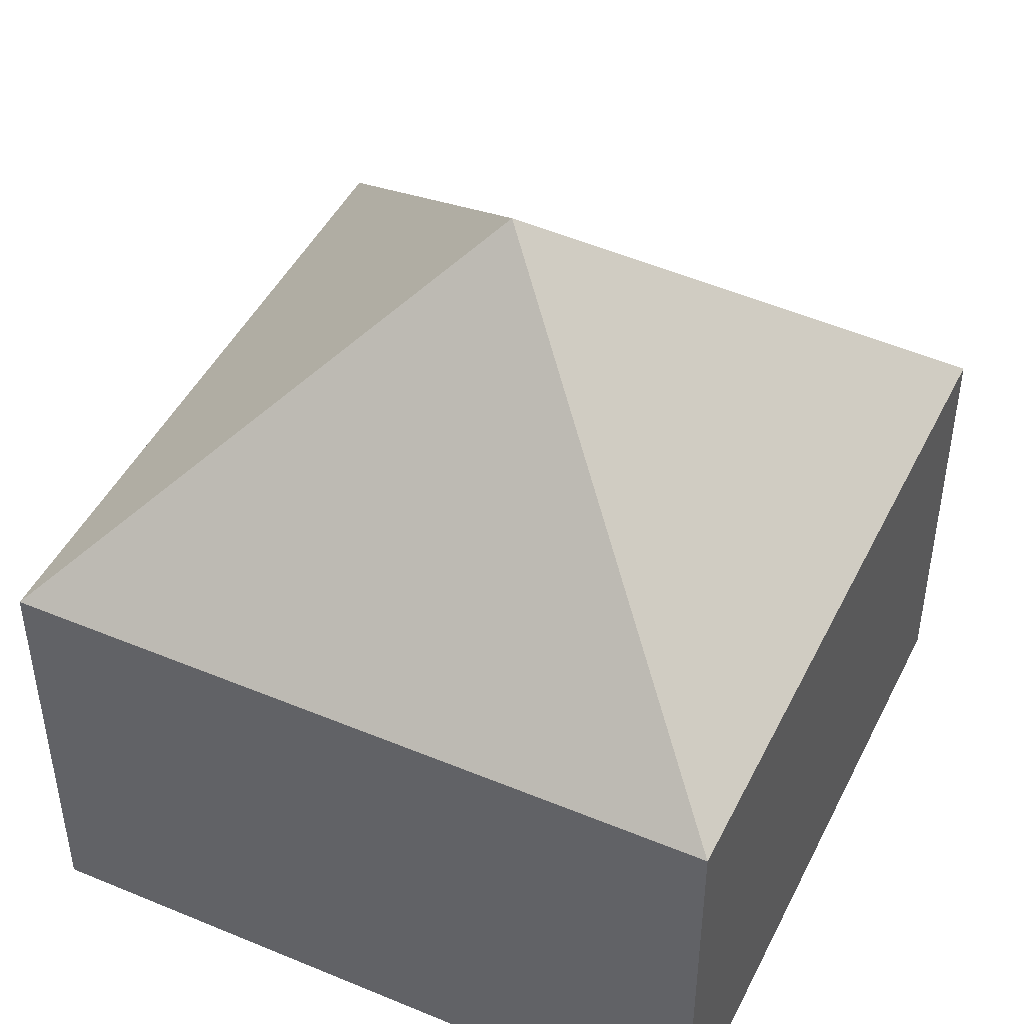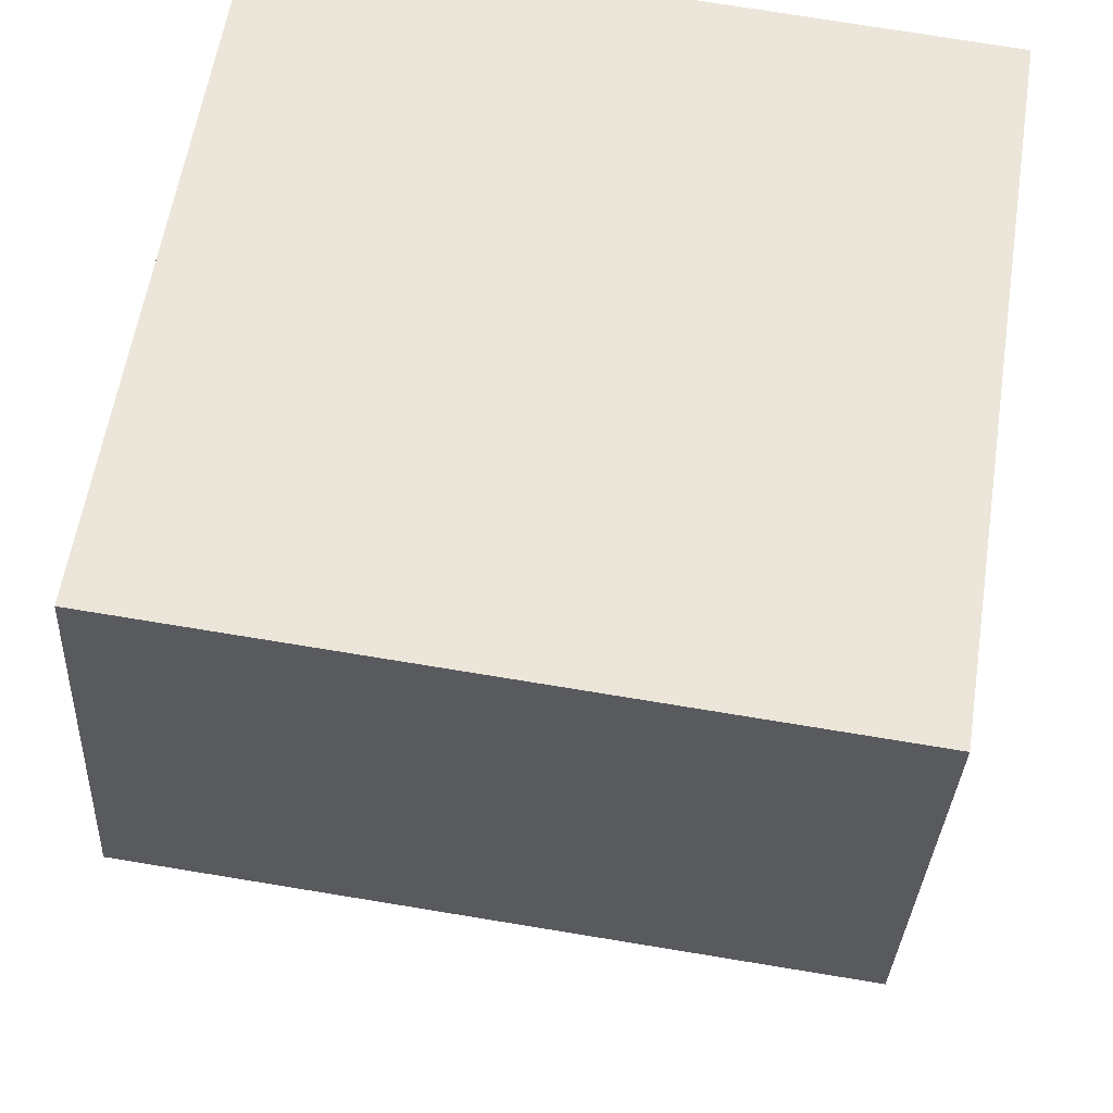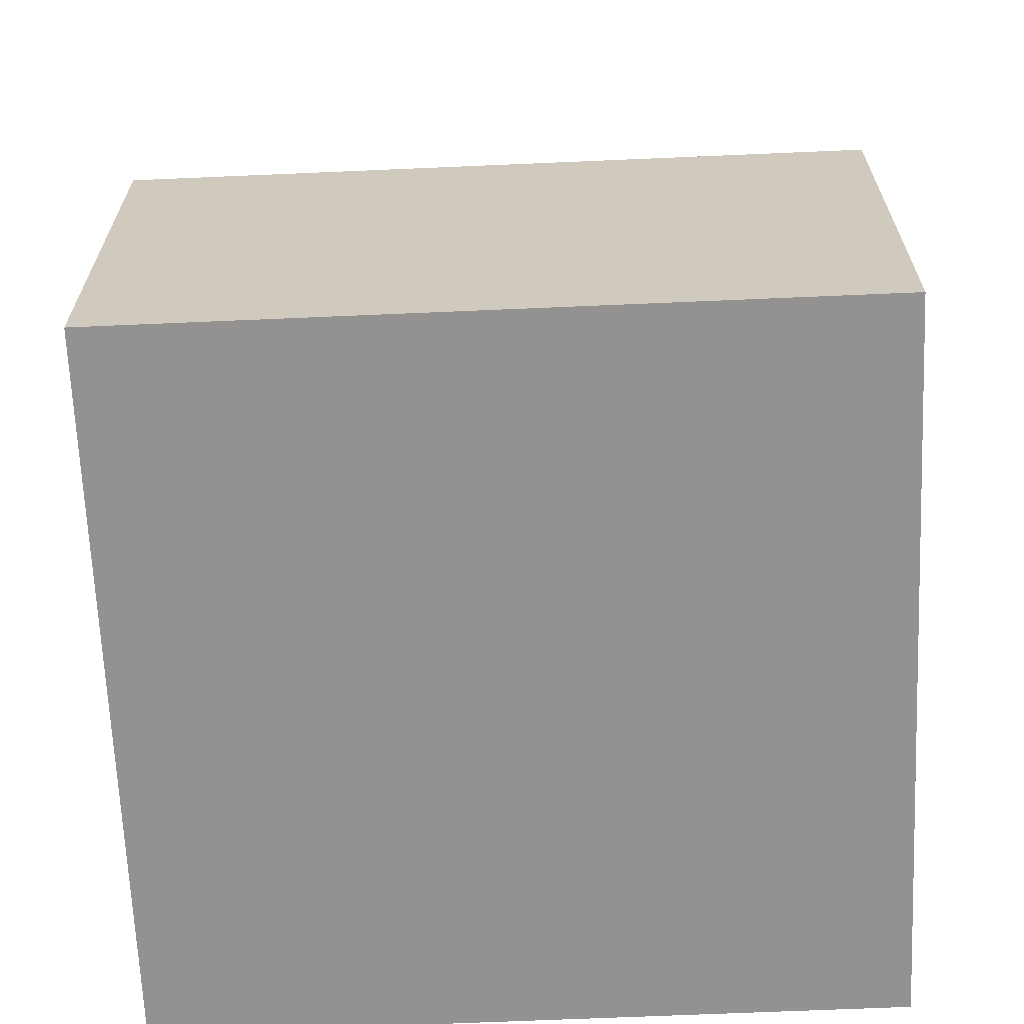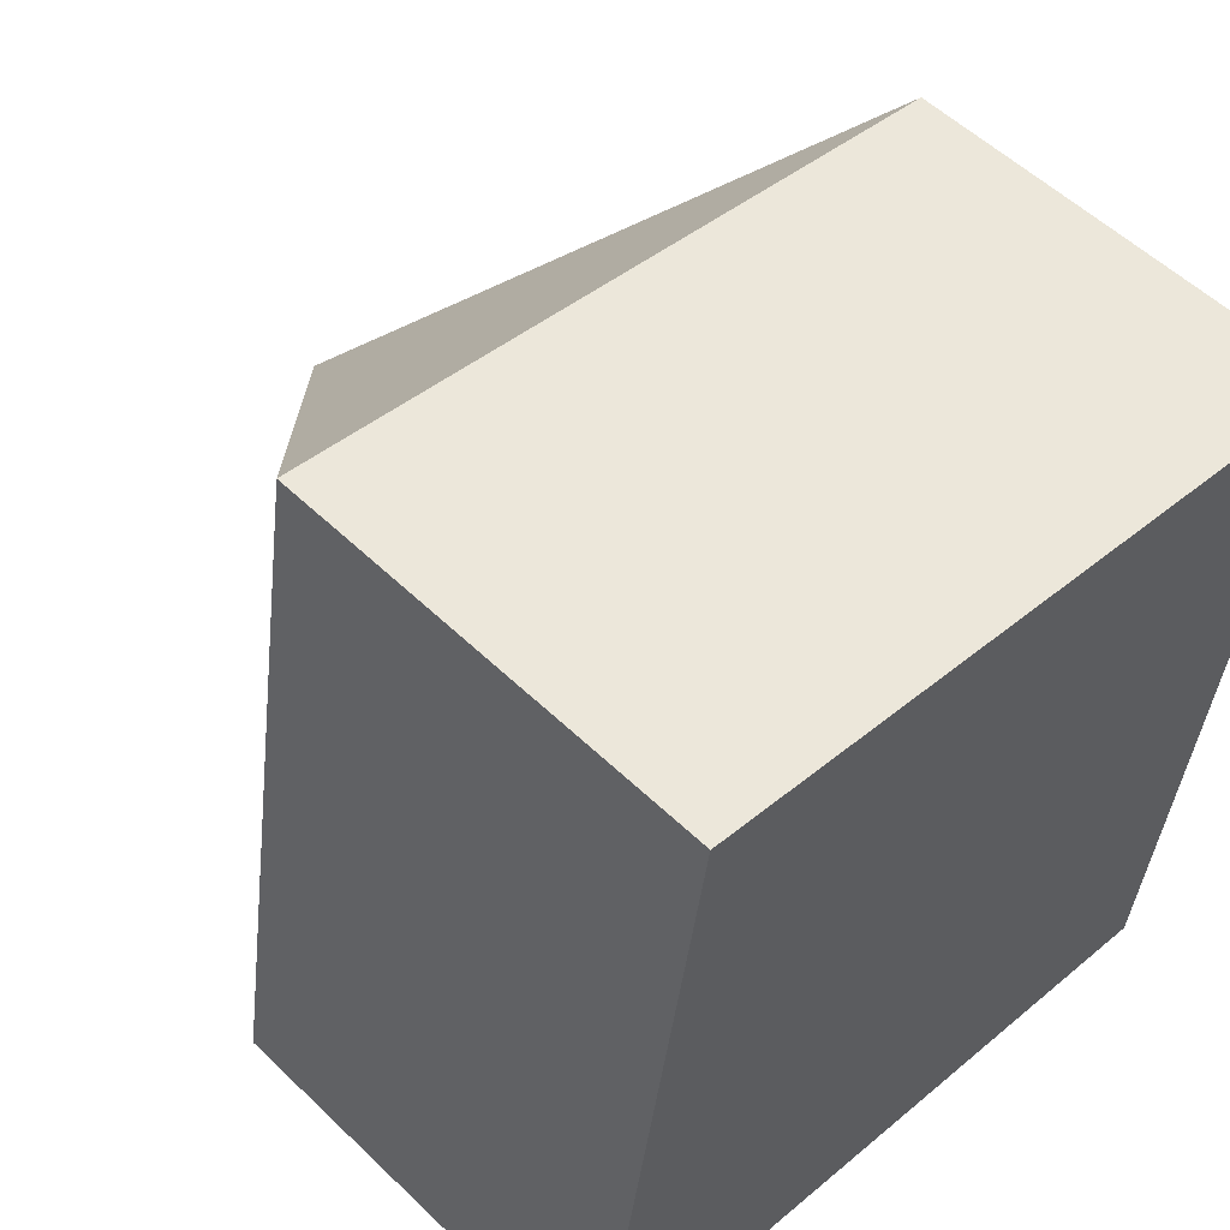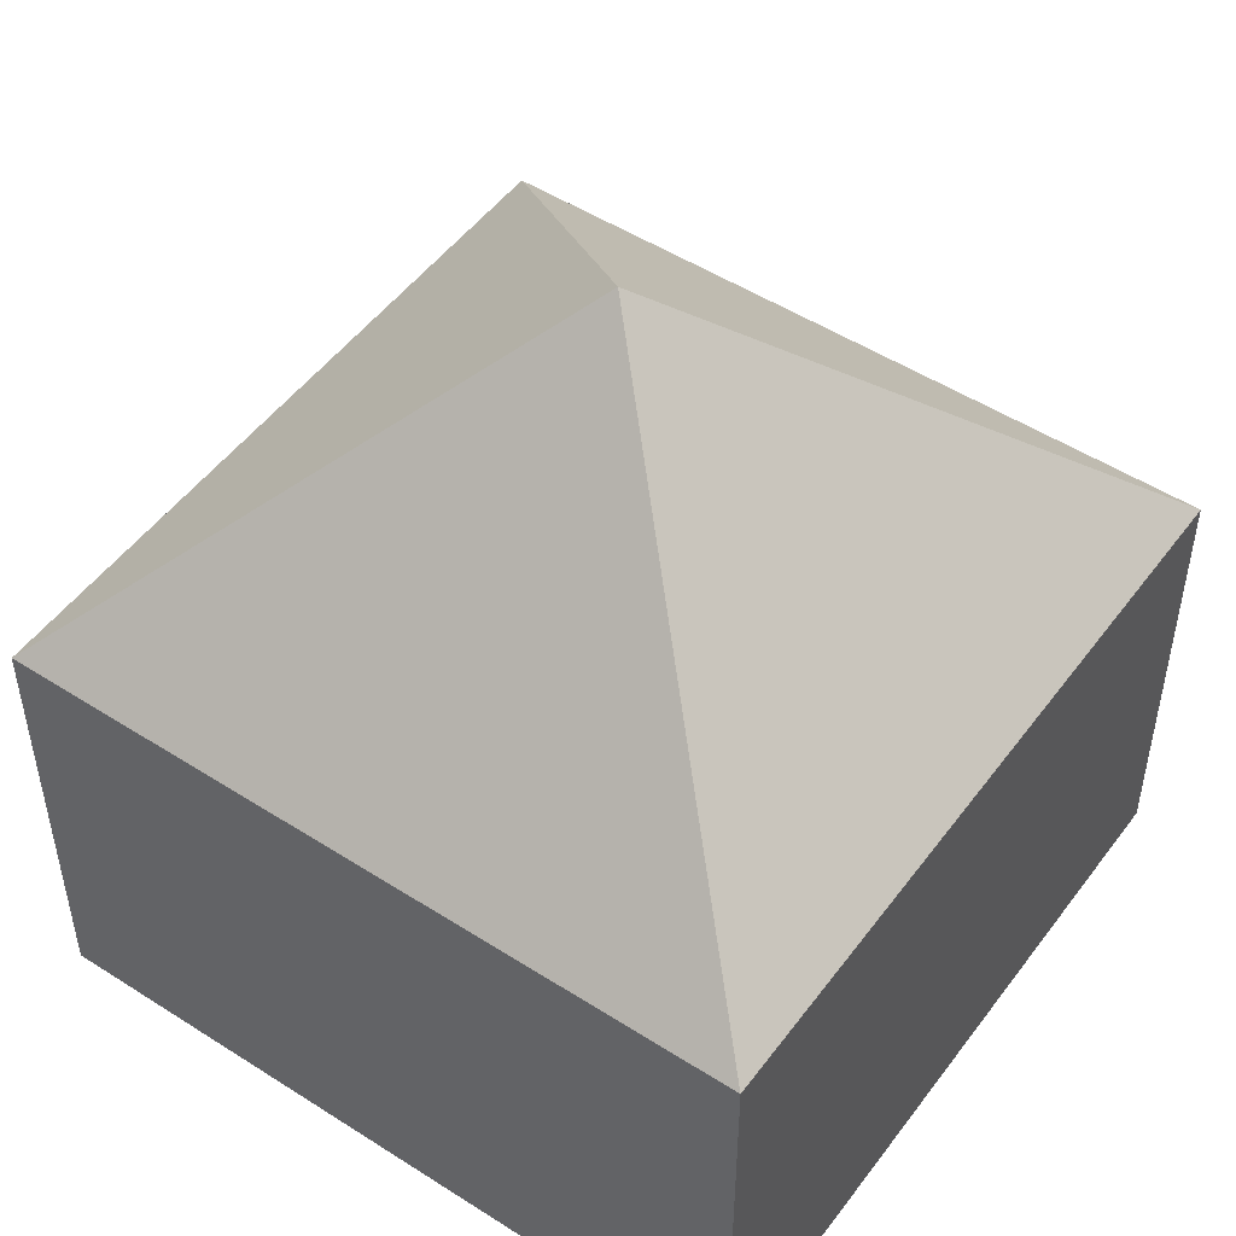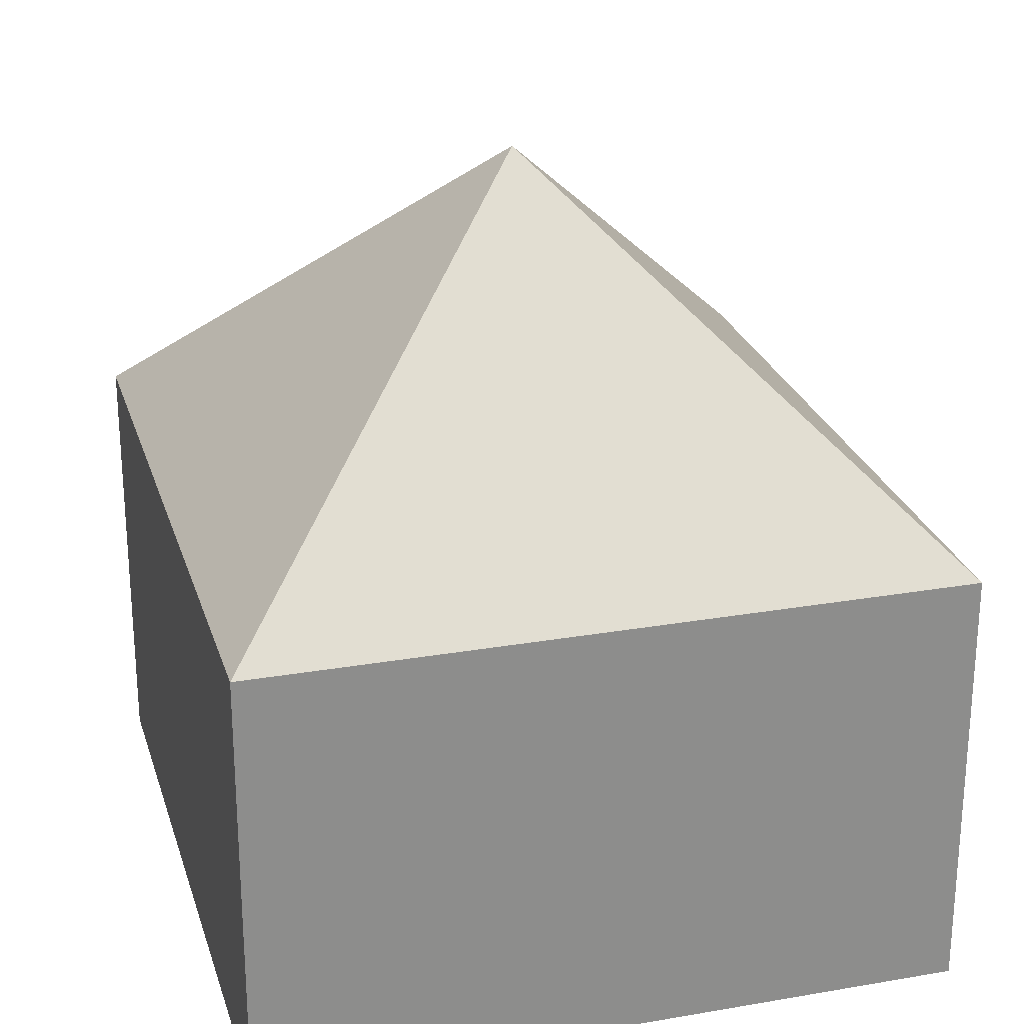
<metadata>
{"format":"obj","ext":"obj","renderer":"f3d","projection":"perspective","resolution":1024,"background":"white","views":[{"elev":46.2,"azim":124.2,"up":"+Y"},{"elev":-32.1,"azim":-2.8,"up":"+Z"},{"elev":-66.5,"azim":101.3,"up":"+Y"},{"elev":54.4,"azim":-44.5,"up":"+Z"},{"elev":50.1,"azim":-46.0,"up":"+Y"},{"elev":25.4,"azim":-6.8,"up":"+Y"}]}
</metadata>
<code>
v  2.247 4.325 1.673
v  0.612 2.422 3.949
v  4.493 2.42 3.347
v  0 2.42 1.482e-16
v  3.881 2.42 -0.602
v  3.881 3.686e-17 -0.602
v  0 0 0
v  0.612 -2.418e-16 3.949
v  4.493 -2.049e-16 3.347
g defaultobject
f 1 2 3
f 1 4 2
f 1 3 5
f 1 5 4
f 6 4 5
f 4 6 7
f 4 8 2
f 8 4 7
f 8 3 2
f 3 8 9
f 9 5 3
f 5 9 6
f 9 7 6
f 7 9 8

</code>
